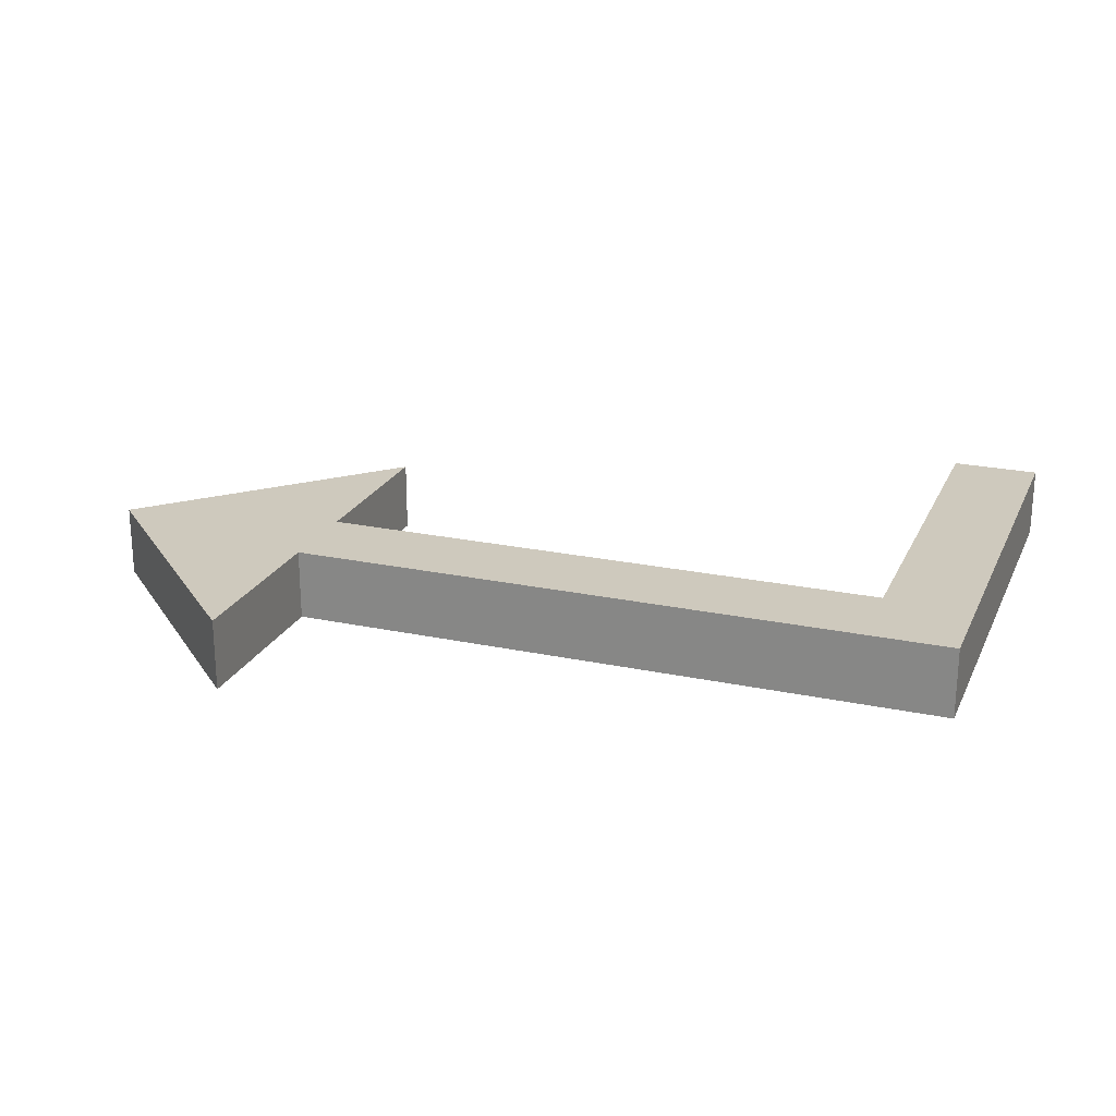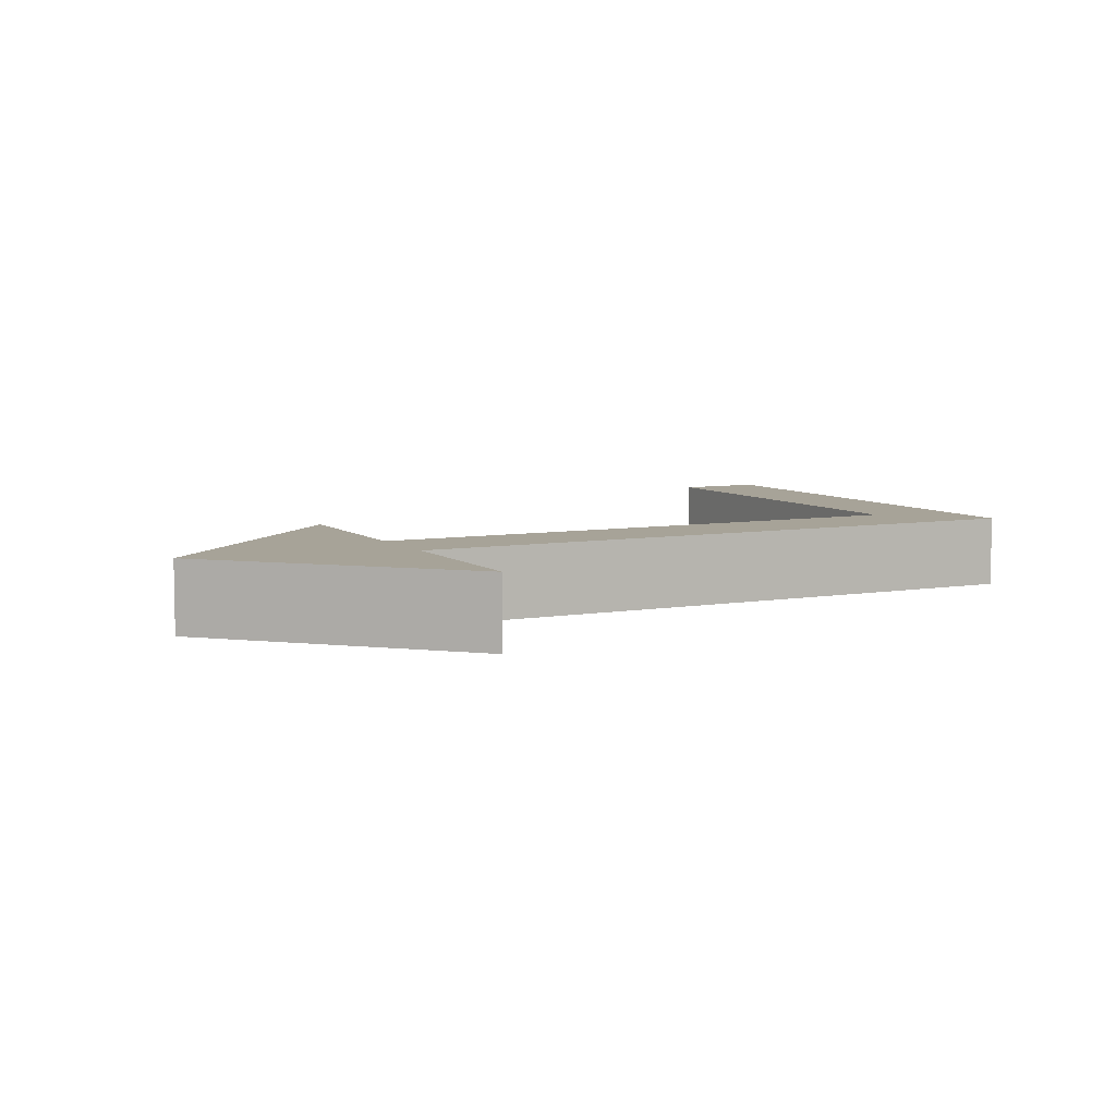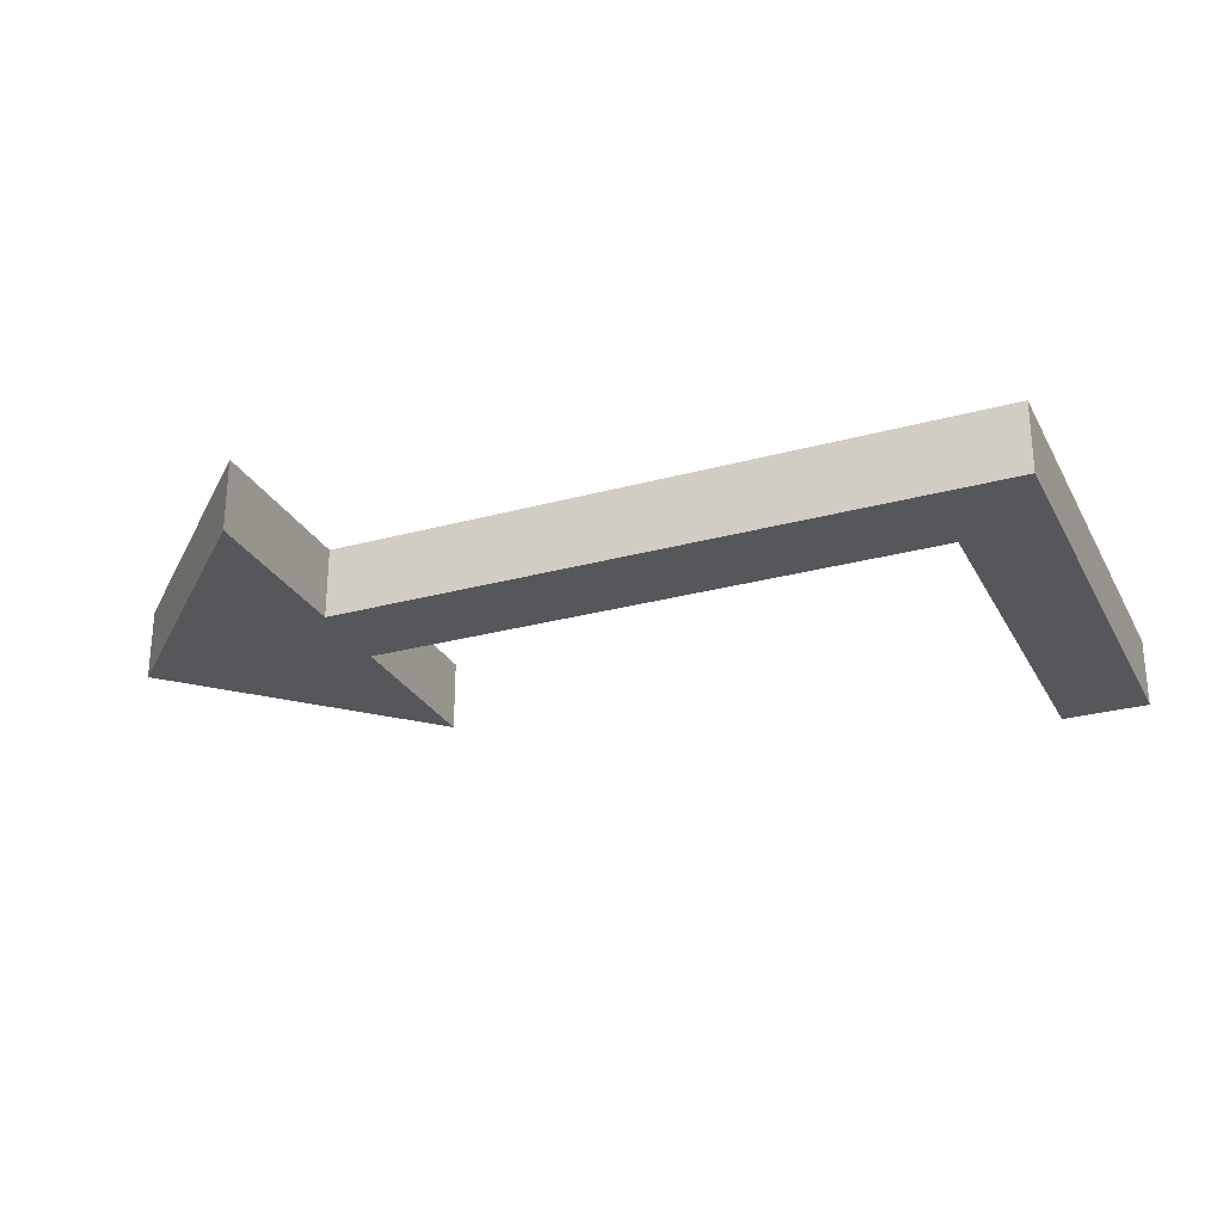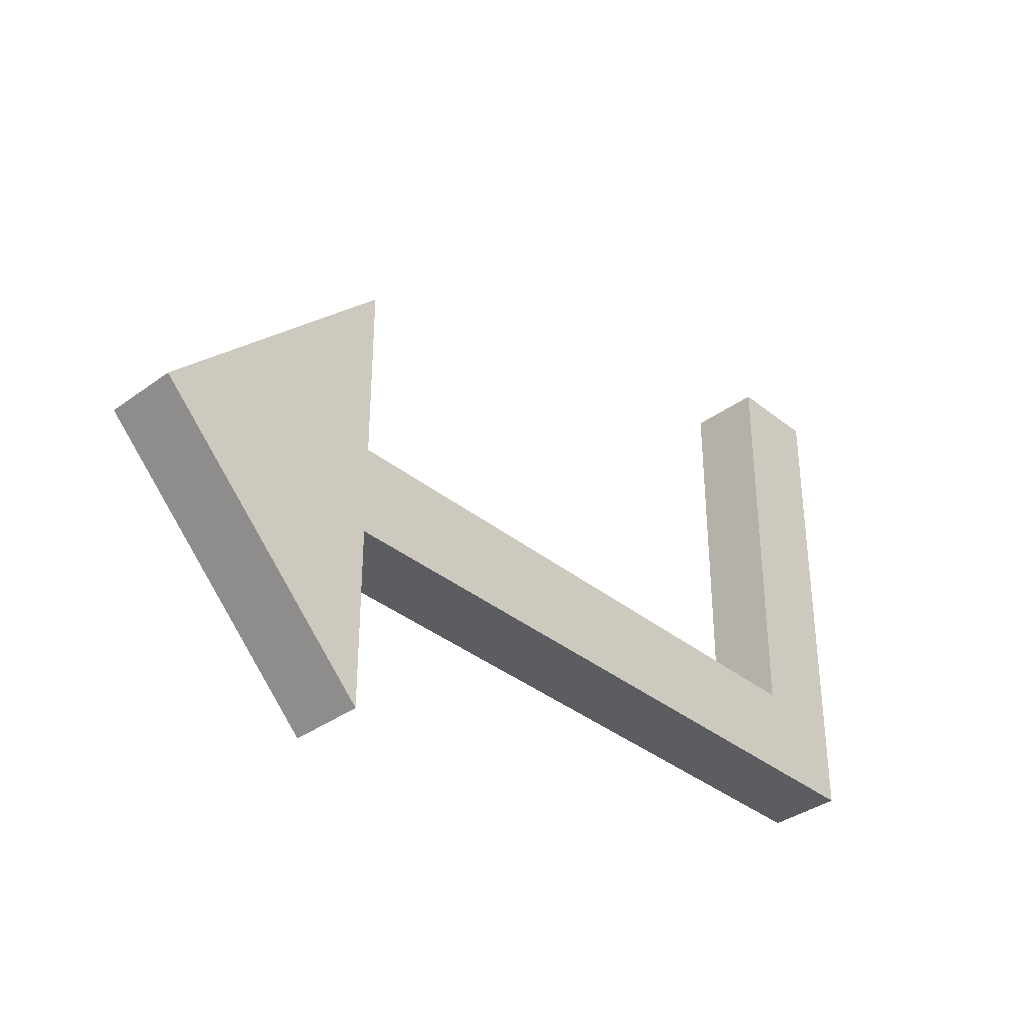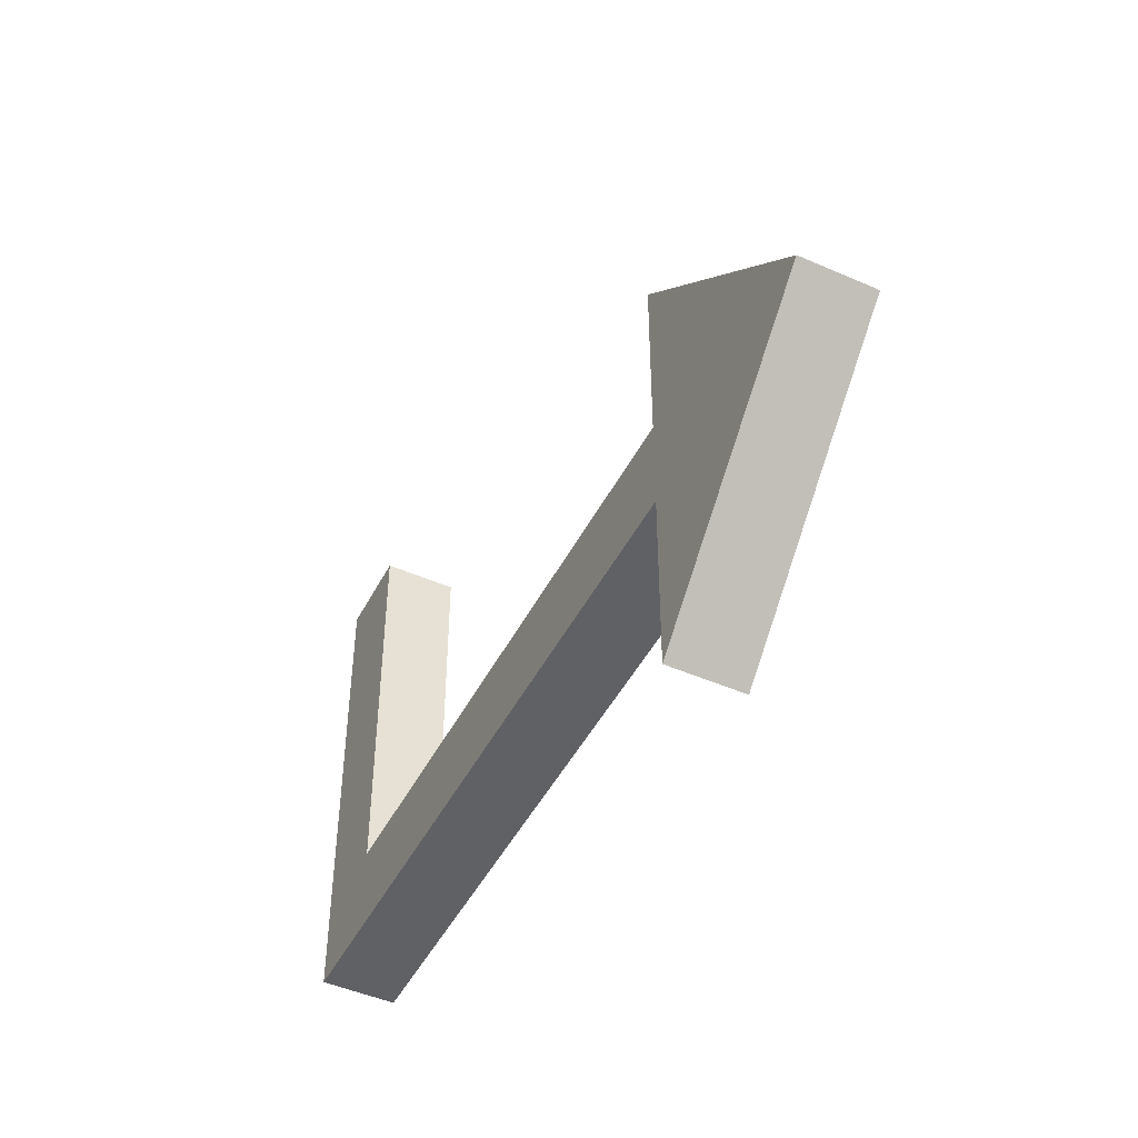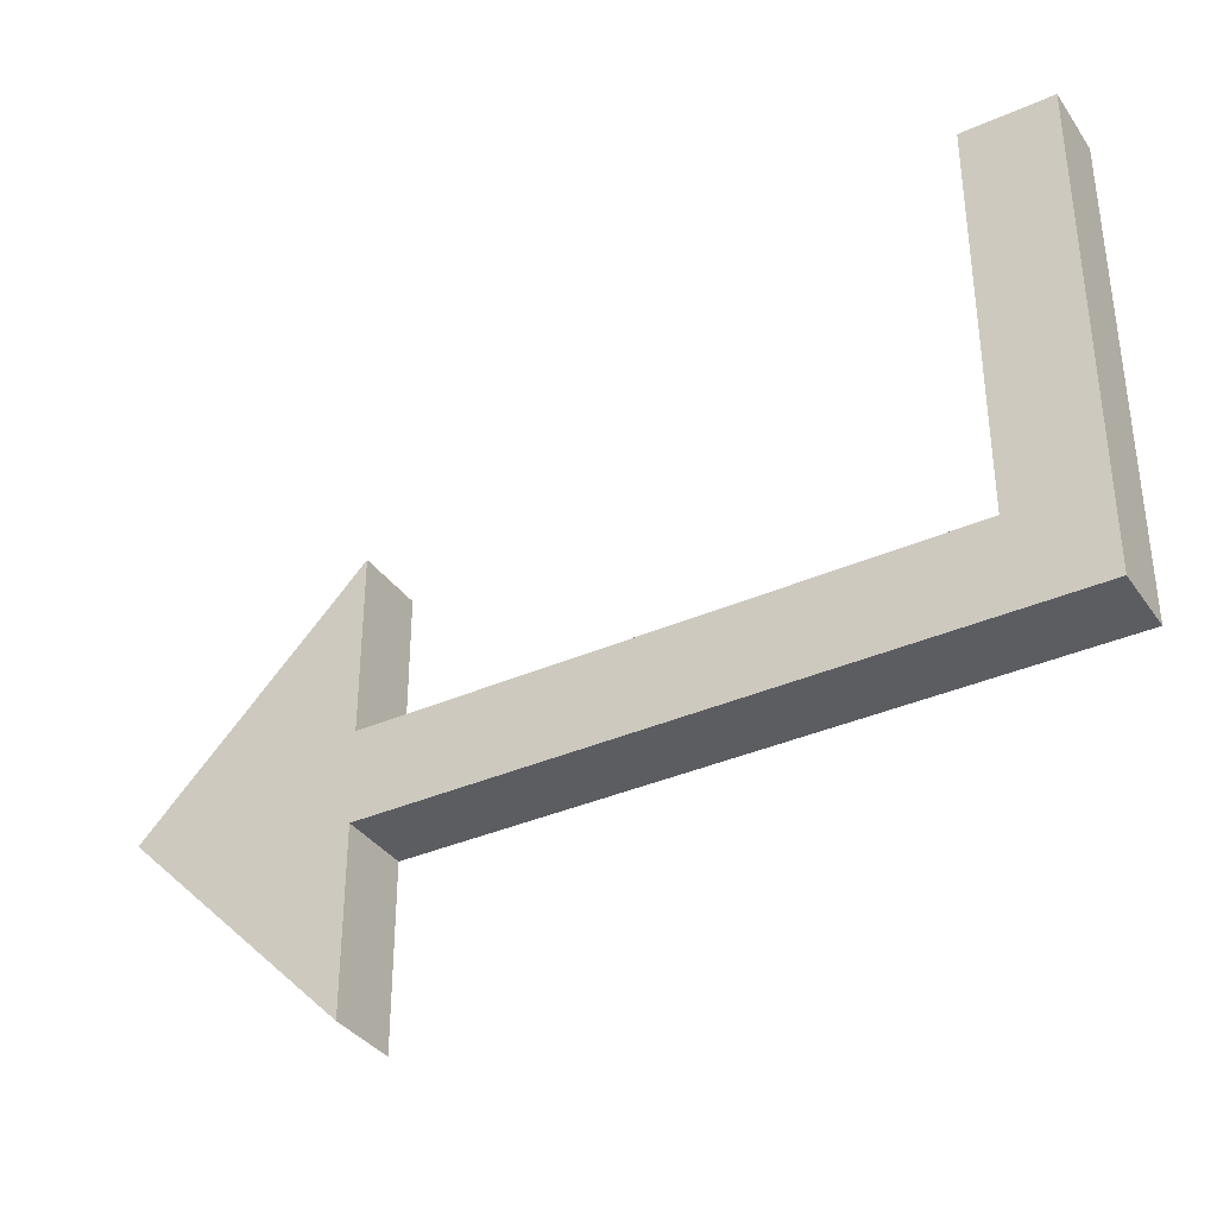
<metadata>
{"format":"obj","ext":"obj","renderer":"f3d","projection":"perspective","resolution":1024,"background":"white","views":[{"elev":22.7,"azim":20.0,"up":"+Z"},{"elev":6.8,"azim":-26.9,"up":"+Z"},{"elev":-27.4,"azim":22.9,"up":"+Z"},{"elev":-36.1,"azim":-46.3,"up":"+Y"},{"elev":-47.3,"azim":-116.4,"up":"+Y"},{"elev":-35.9,"azim":30.3,"up":"+Y"}]}
</metadata>
<code>
g Mesh_
v -4.098 2.049 -0.6557
v -4.098 -1.23 -0.6557
v -8.197 -2.049 -0.6557
v 6.557 -1.23 -0.6557
v 6.557 6.148 -0.6557
v 8.197 6.148 -0.6557
v 8.197 -2.869 -0.6557
v -4.098 -2.869 -0.6557
v -4.098 -6.148 -0.6557
v -8.197 -2.049 0.6557
v -4.098 -1.23 0.6557
v -4.098 2.049 0.6557
v 8.197 6.148 0.6557
v 6.557 6.148 0.6557
v 6.557 -1.23 0.6557
v 8.197 -2.869 0.6557
v -4.098 -2.869 0.6557
v -4.098 -6.148 0.6557
f 1 2 3
f 4 5 6
f 7 4 6
f 8 3 2
f 8 2 4
f 3 8 9
f 7 8 4
f 10 11 12
f 13 14 15
f 13 15 16
f 11 10 17
f 15 11 17
f 18 17 10
f 15 17 16
f 10 12 1 3
f 12 11 2 1
f 11 15 4 2
f 15 14 5 4
f 14 13 6 5
f 13 16 7 6
f 16 17 8 7
f 17 18 9 8
f 18 10 3 9

</code>
